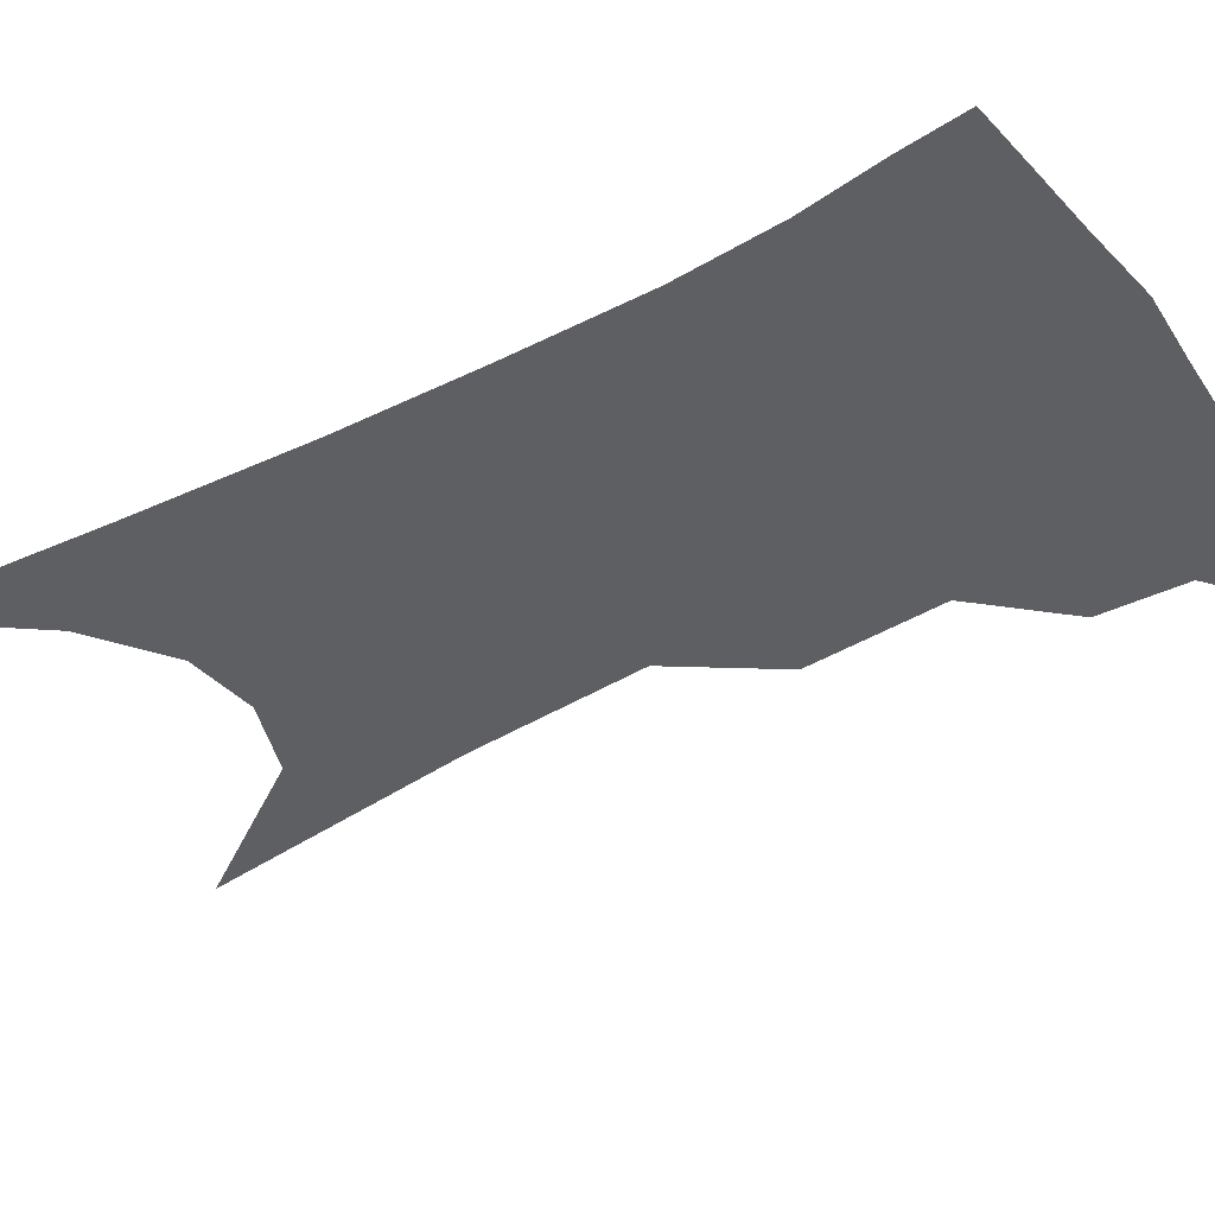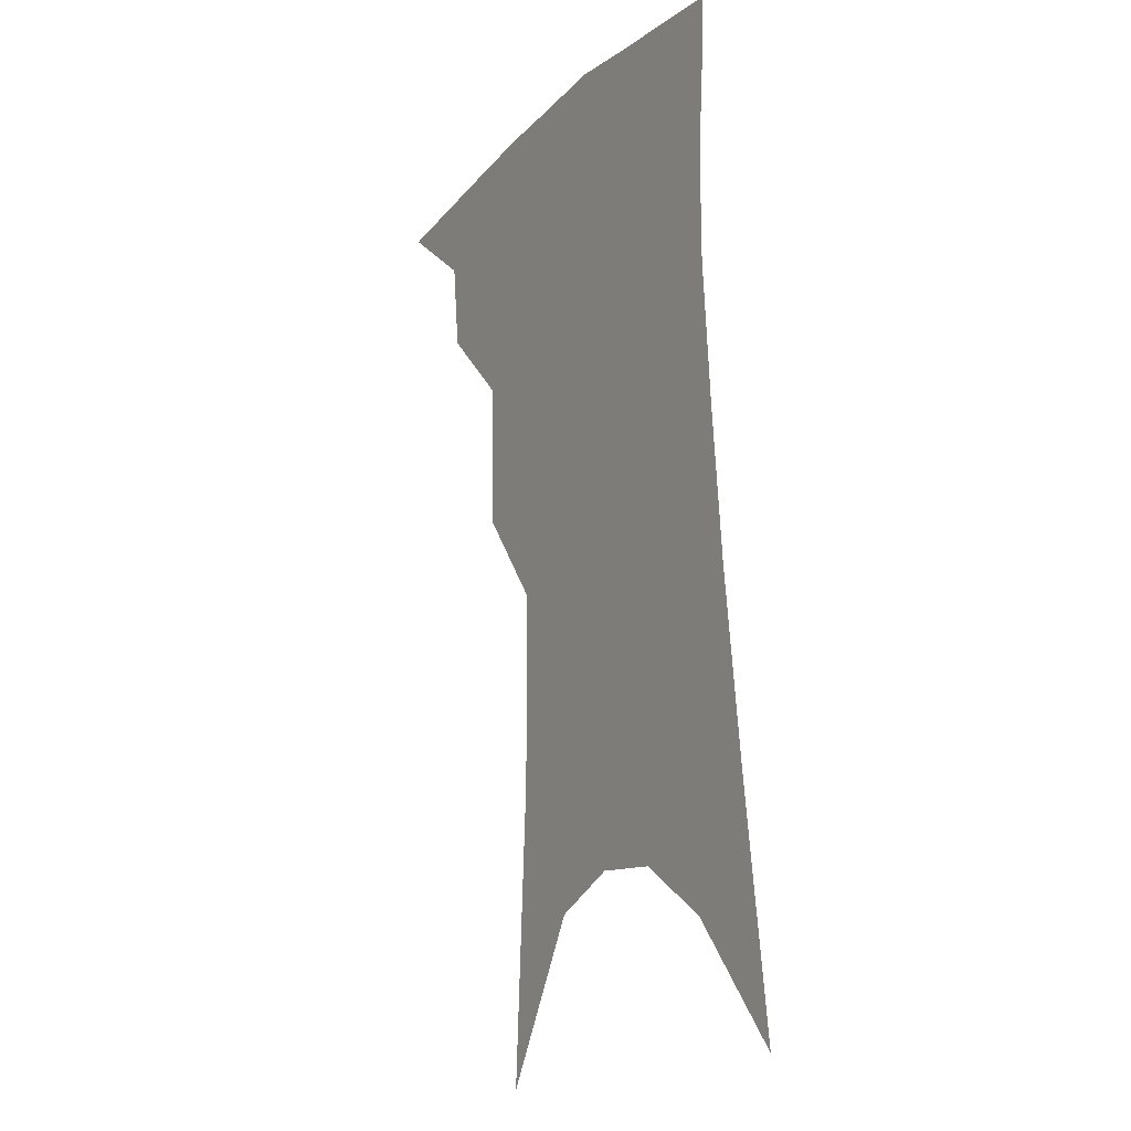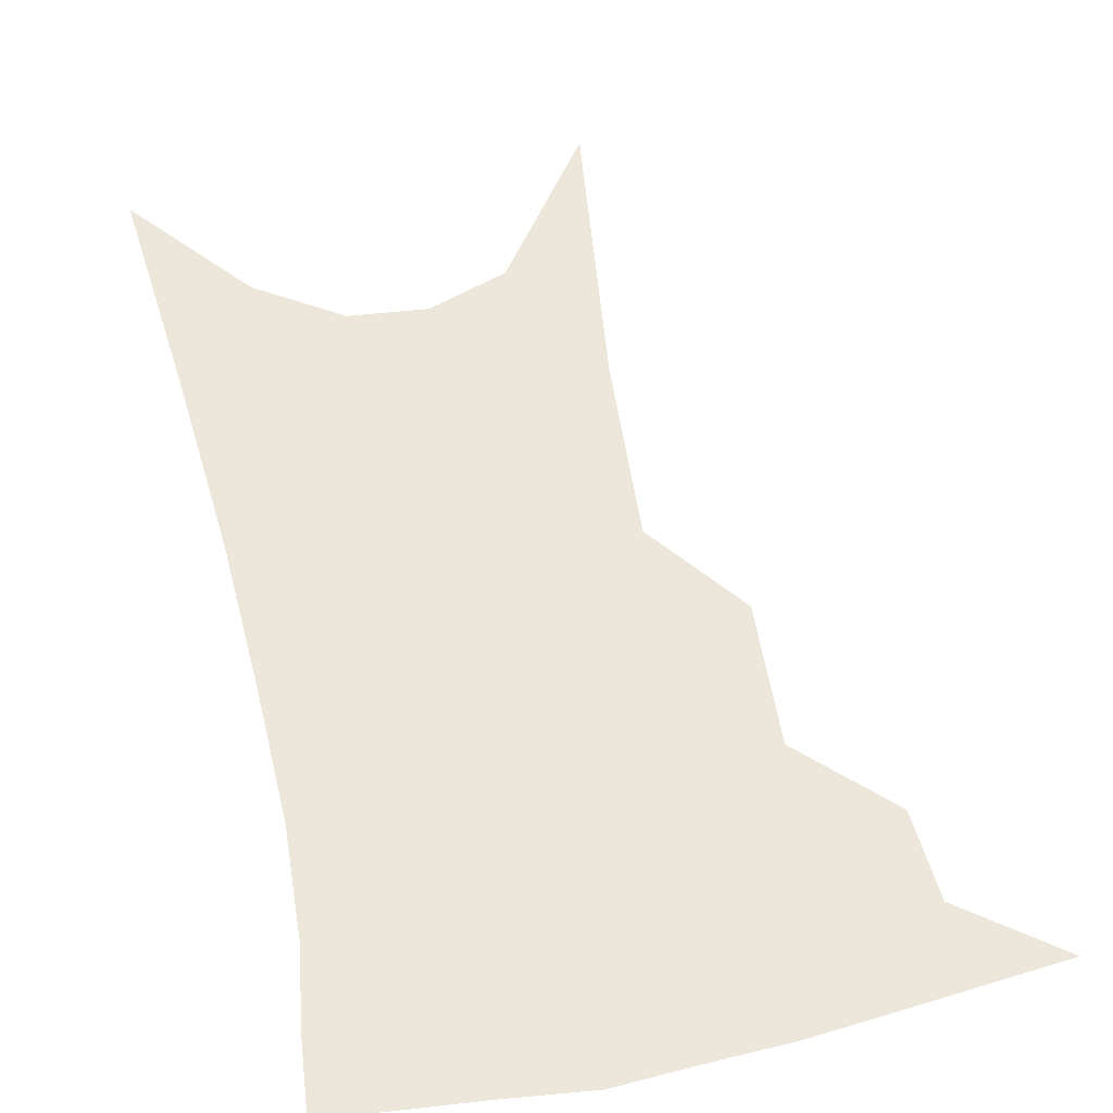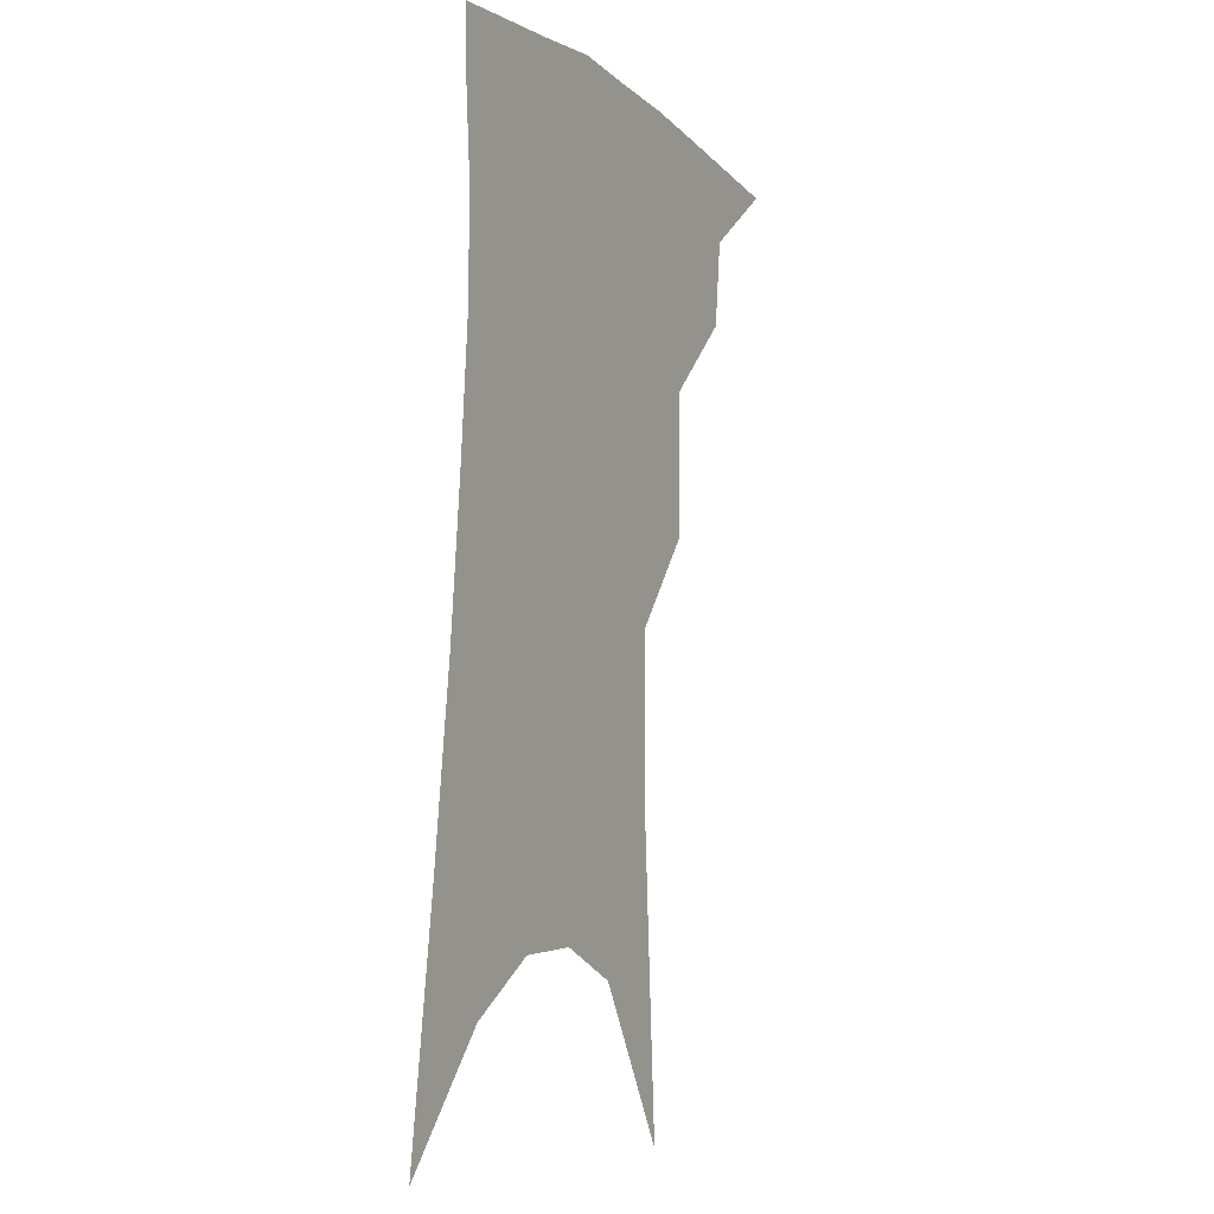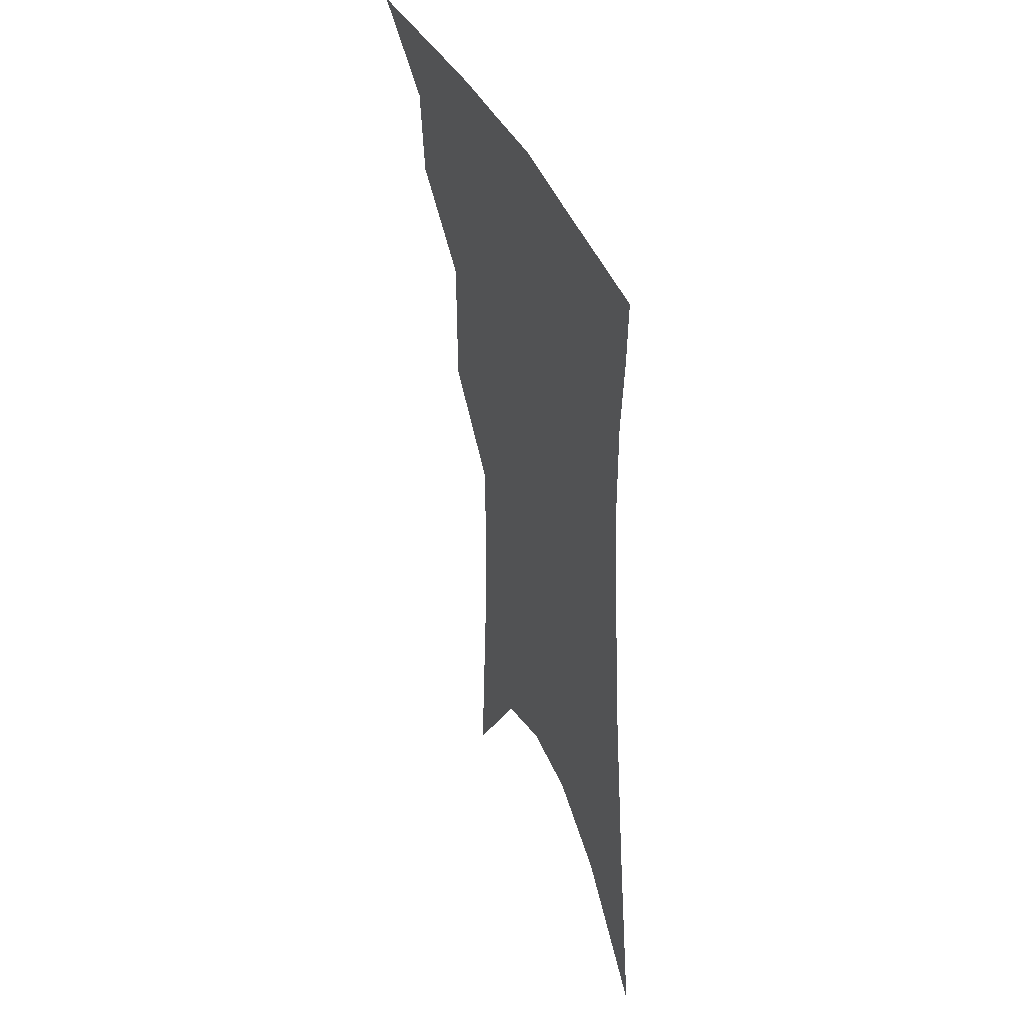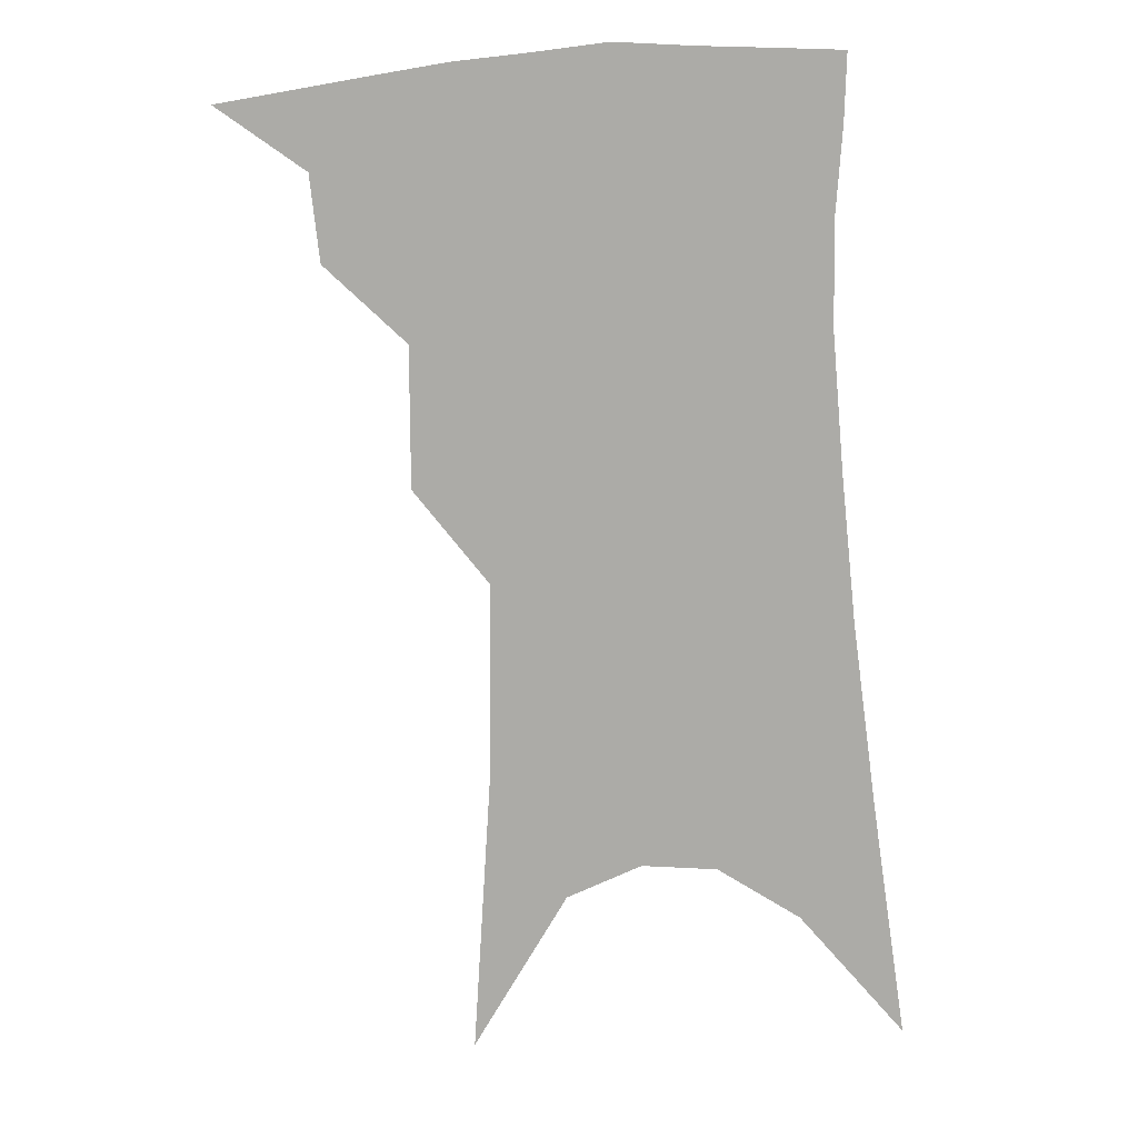
<metadata>
{"format":"obj","ext":"obj","renderer":"f3d","projection":"perspective","resolution":1024,"background":"white","views":[{"elev":-40.5,"azim":127.0,"up":"+Z"},{"elev":-12.6,"azim":60.2,"up":"+Y"},{"elev":51.4,"azim":171.6,"up":"+Z"},{"elev":-3.4,"azim":117.4,"up":"+Y"},{"elev":45.8,"azim":67.3,"up":"+Y"},{"elev":13.1,"azim":3.6,"up":"+Y"}]}
</metadata>
<code>
v 490.3 340.9 0
v 518.4 299.2 0
v 515.7 323.4 0
v 511.7 344.7 0
v 541.8 238.3 0
v 541.6 277.9 0
v 539.3 304.7 0
v 536.6 327.3 0
v 532.7 348.4 0
v 557.7 76.54 0
v 562.8 159.2 0
v 563.1 212.2 0
v 562.6 254.4 0
v 561.7 286.6 0
v 560.1 310.3 0
v 557.3 330.8 0
v 553.6 352 0
v 584 121.9 0
v 583.7 179.3 0
v 582.5 225.3 0
v 581.7 263.1 0
v 580.8 290.5 0
v 579.9 313.2 0
v 578.8 333.5 0
v 575 354.5 0
v 605 131.8 0
v 602.7 186 0
v 600.9 230 0
v 599.9 266.1 0
v 599.5 293.5 0
v 599.3 315.6 0
v 598.6 335.3 0
v 595.4 357.2 0
v 626.2 131.3 0
v 621.6 188.9 0
v 619.3 230.5 0
v 618.1 264.3 0
v 617.7 292.7 0
v 618 316.1 0
v 618.2 336.4 0
v 617.8 356.1 0
v 649.6 117.5 0
v 642.3 179.2 0
v 638.9 222 0
v 636.9 258.1 0
v 635.6 291.6 0
v 636.3 316.8 0
v 637.7 336.7 0
v 637.7 355.7 0
v 679 84.34 0
v 669.3 150.6 0
v 662.4 202.6 0
v 658.1 244.3 0
v 654.8 283.2 0
v 654.4 312.8 0
v 656 336.5 0
v 656.5 355.2 0
v 721 361 0
f 3 4 1
f 6 7 2
f 2 7 3
f 7 8 3
f 3 8 4
f 8 9 4
f 12 13 5
f 5 13 6
f 13 14 6
f 6 14 7
f 14 15 7
f 7 15 8
f 15 16 8
f 8 16 9
f 16 17 9
f 10 18 11
f 18 19 11
f 11 19 12
f 19 20 12
f 12 20 13
f 20 21 13
f 13 21 14
f 21 22 14
f 14 22 15
f 22 23 15
f 15 23 16
f 23 24 16
f 16 24 17
f 24 25 17
f 18 26 19
f 26 27 19
f 19 27 20
f 27 28 20
f 20 28 21
f 28 29 21
f 21 29 22
f 29 30 22
f 22 30 23
f 30 31 23
f 23 31 24
f 31 32 24
f 24 32 25
f 32 33 25
f 26 34 27
f 34 35 27
f 27 35 28
f 35 36 28
f 28 36 29
f 36 37 29
f 29 37 30
f 37 38 30
f 30 38 31
f 38 39 31
f 31 39 32
f 39 40 32
f 32 40 33
f 40 41 33
f 34 42 35
f 42 43 35
f 35 43 36
f 43 44 36
f 36 44 37
f 44 45 37
f 37 45 38
f 45 46 38
f 38 46 39
f 46 47 39
f 39 47 40
f 47 48 40
f 40 48 41
f 48 49 41
f 42 50 43
f 50 51 43
f 43 51 44
f 51 52 44
f 44 52 45
f 52 53 45
f 45 53 46
f 53 54 46
f 46 54 47
f 54 55 47
f 47 55 48
f 55 56 48
f 48 56 49
f 56 57 49

</code>
